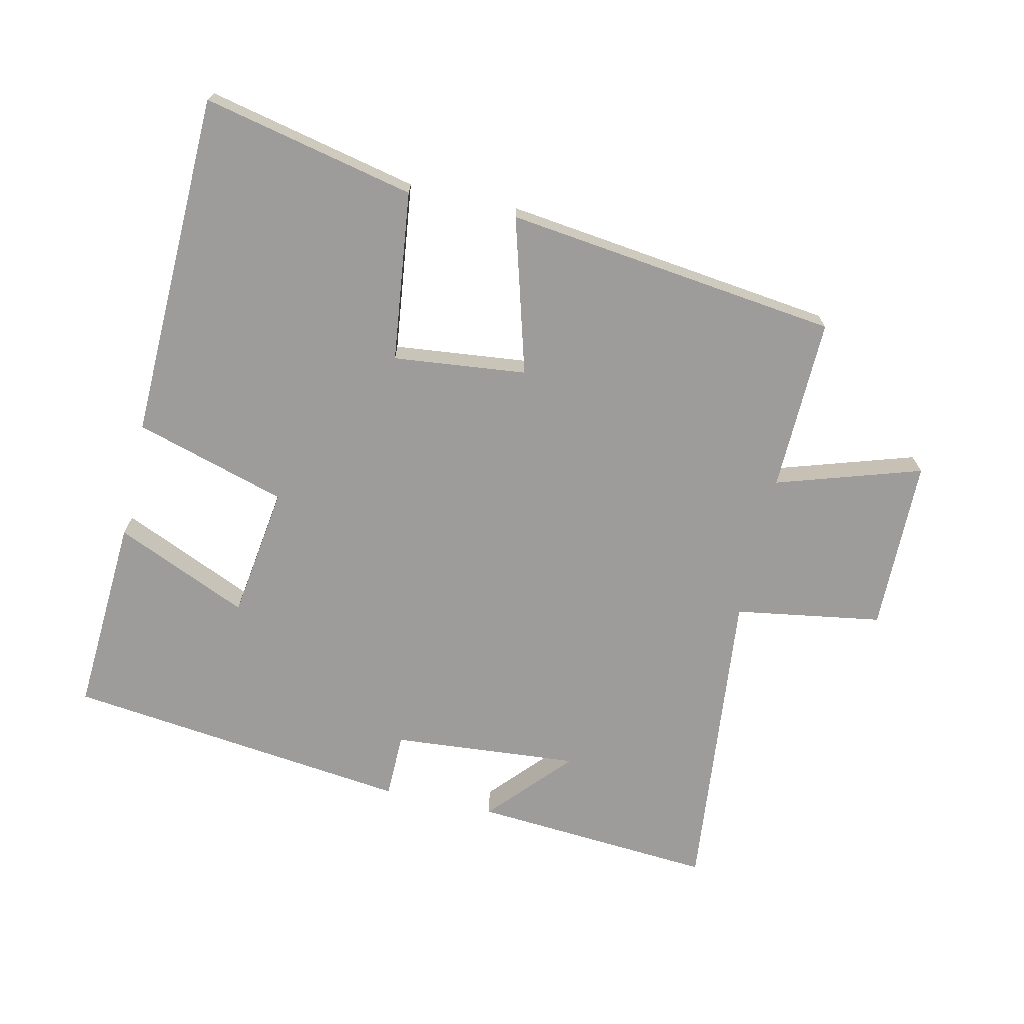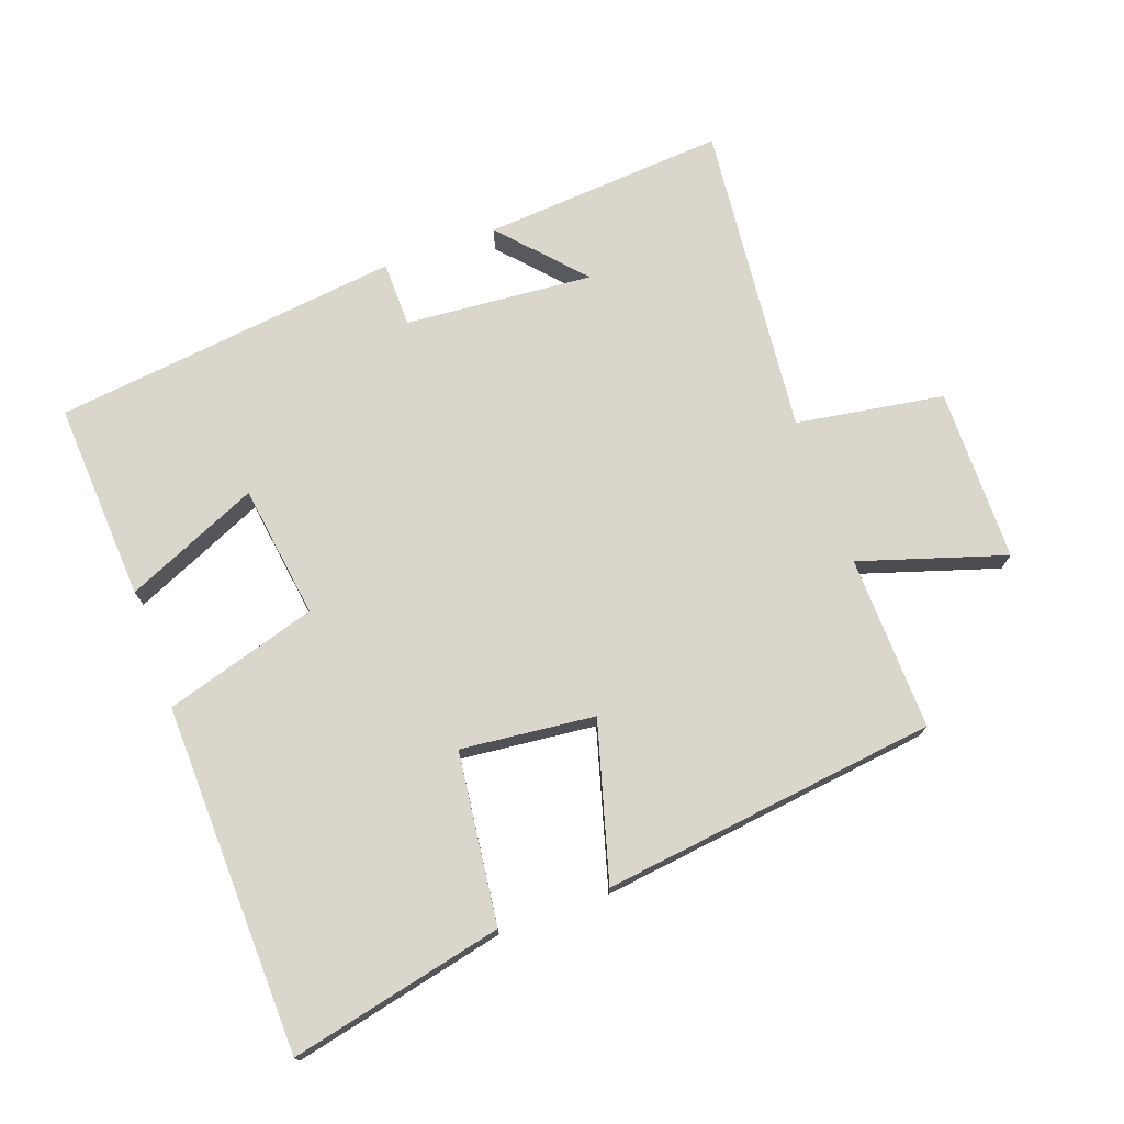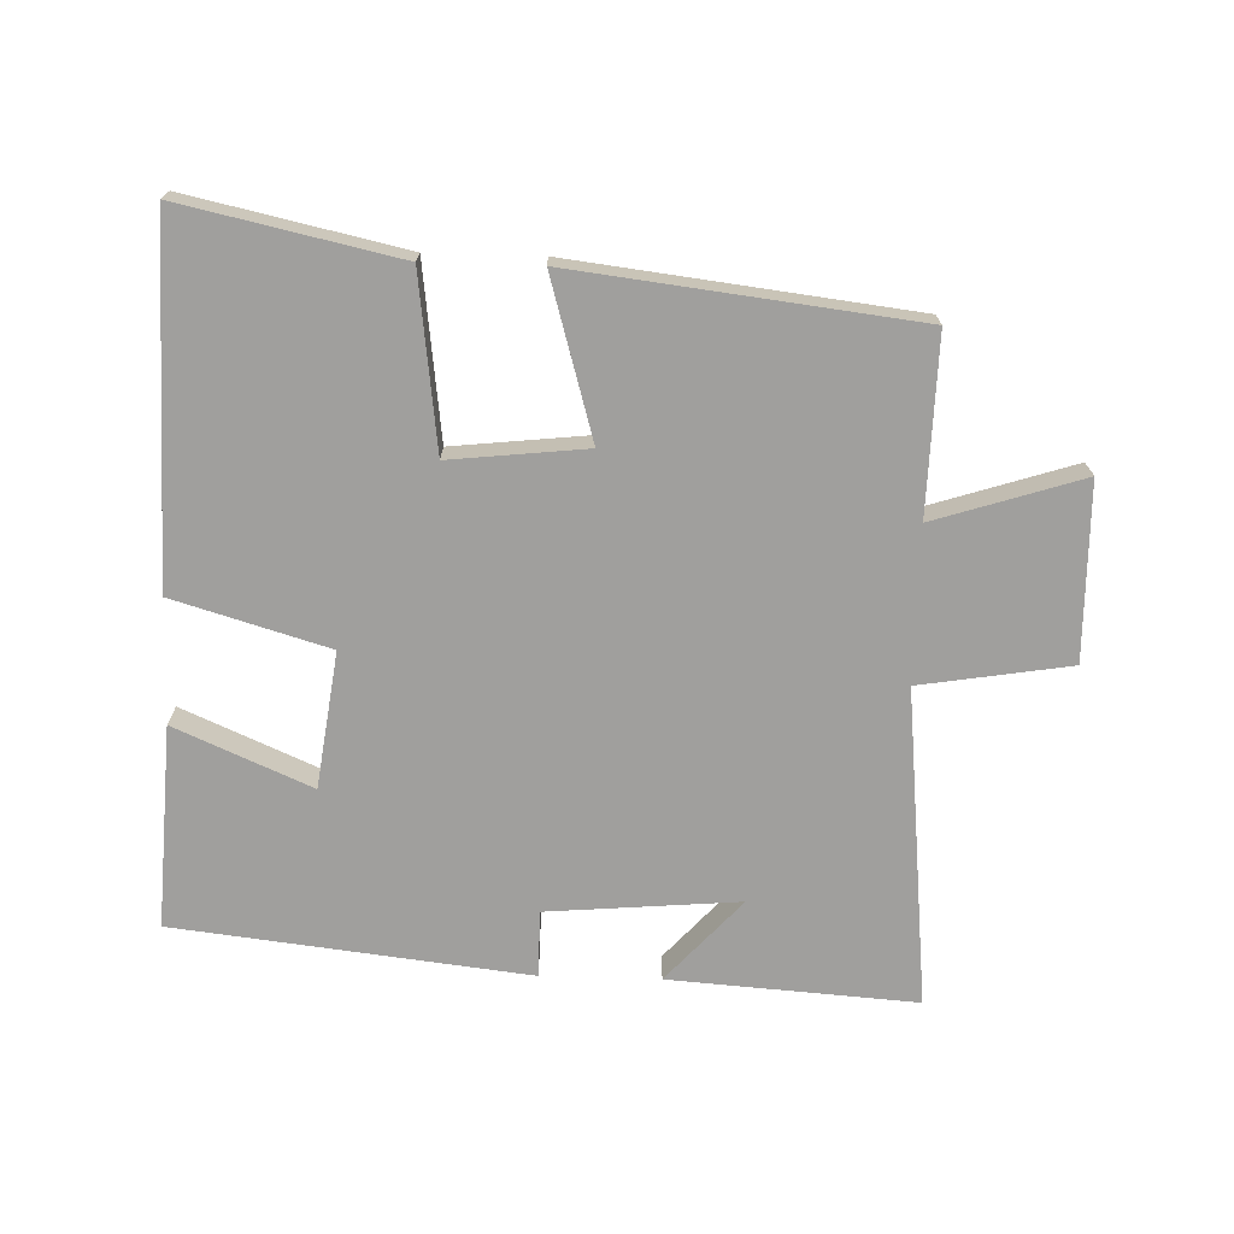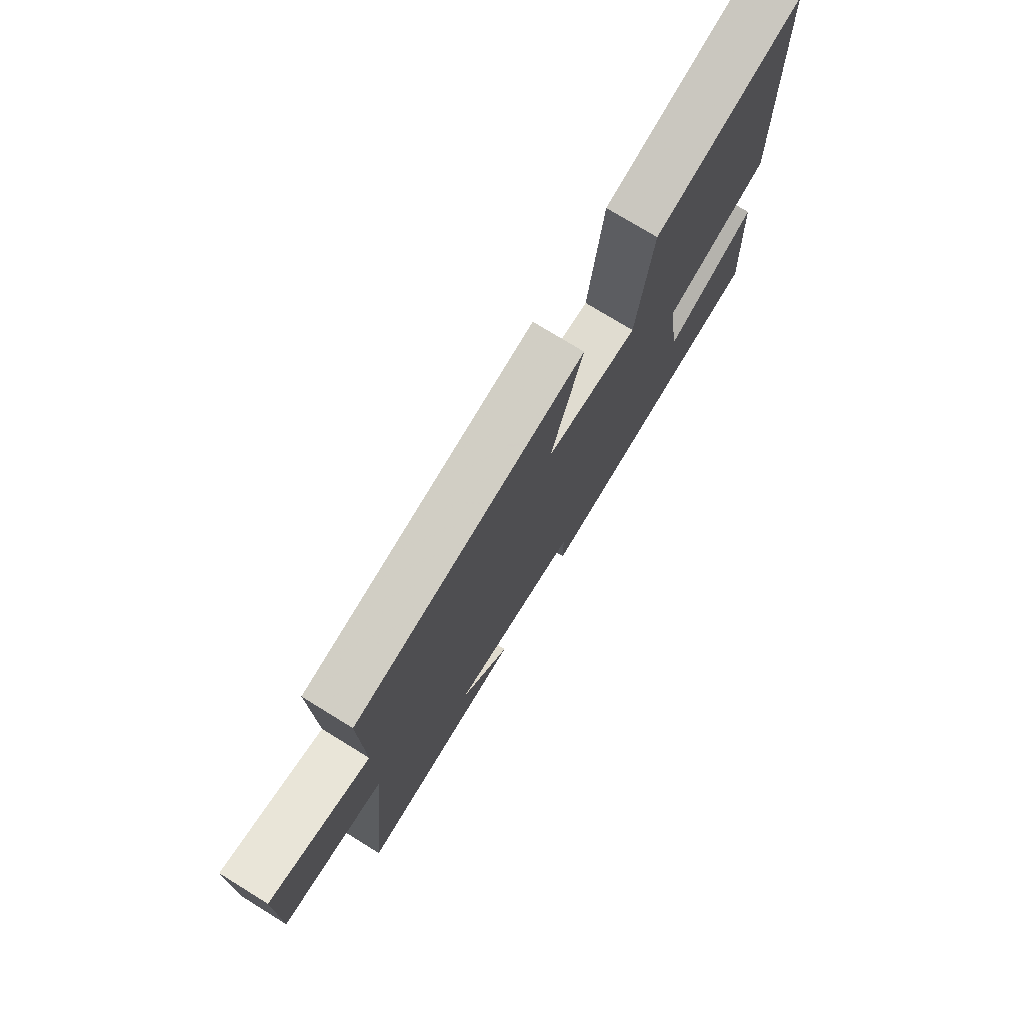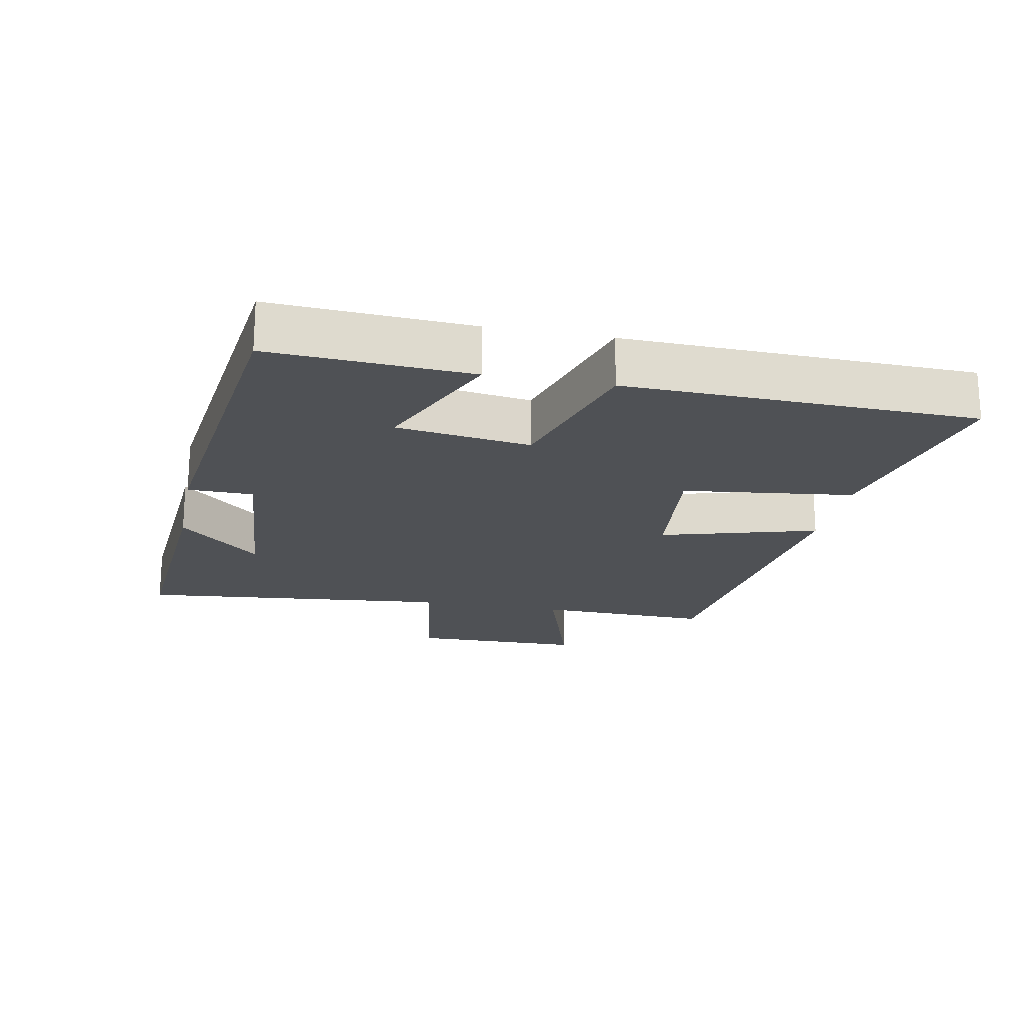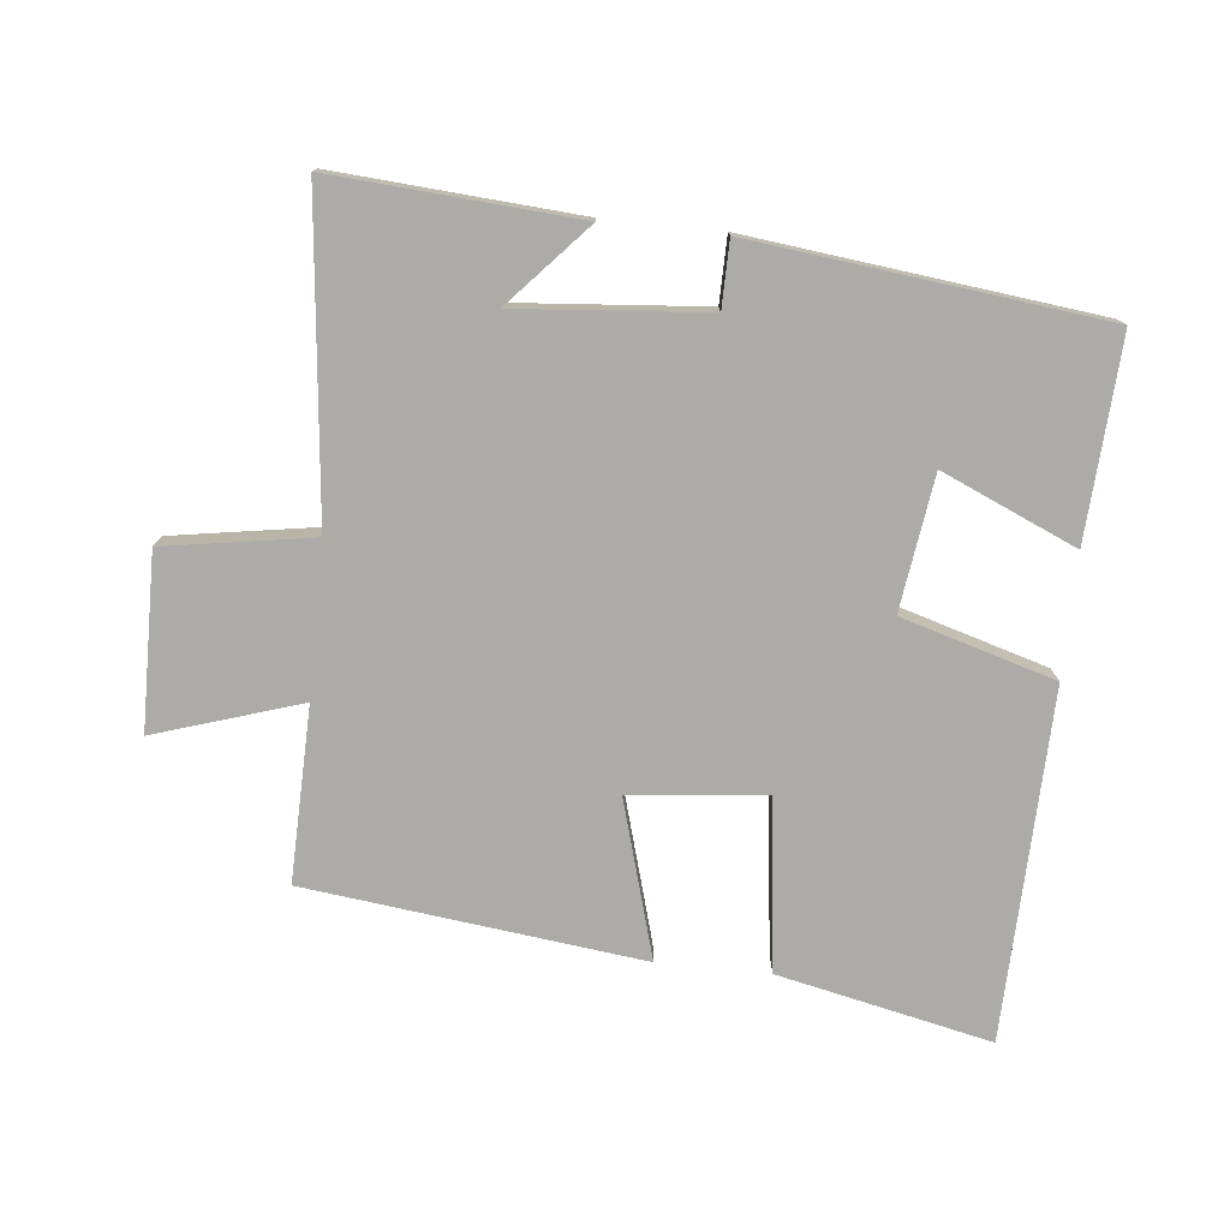
<metadata>
{"format":"obj","ext":"obj","renderer":"f3d","projection":"perspective","resolution":1024,"background":"white","views":[{"elev":-70.3,"azim":-12.8,"up":"+Y"},{"elev":73.9,"azim":-20.0,"up":"+Y"},{"elev":-71.3,"azim":-1.7,"up":"+Y"},{"elev":75.6,"azim":121.6,"up":"+Z"},{"elev":-20.1,"azim":-101.2,"up":"+Y"},{"elev":-76.3,"azim":174.1,"up":"+Y"}]}
</metadata>
<code>
v -0.517 0.07 -0.439
v -0.5 0.07 -0.138
v -0.298 0.07 -0.226
v -0.27 0.07 -0.024
v -0.5 0.07 0.044
v -0.487 0.07 0.57
v -0.166 0.07 0.5
v -0.134 0.07 0.242
v 0.068 0.07 0.264
v 0 0.07 0.5
v 0.506 0.07 0.439
v 0.5 0.07 0.176
v 0.719 0.07 0.246
v 0.723 0.07 -0.016
v 0.5 0.07 -0.052
v 0.549 0.07 -0.526
v 0.182 0.07 -0.5
v 0.293 0.07 -0.377
v 0.009 0.07 -0.401
v 0.008 0.07 -0.5
v -0.517 0 -0.439
v -0.5 0 -0.138
v -0.298 0 -0.226
v -0.27 0 -0.024
v -0.5 0 0.044
v -0.487 0 0.57
v -0.166 0 0.5
v -0.134 0 0.242
v 0.068 0 0.264
v 0 0 0.5
v 0.506 0 0.439
v 0.5 0 0.176
v 0.719 0 0.246
v 0.723 0 -0.016
v 0.5 0 -0.052
v 0.549 0 -0.526
v 0.182 0 -0.5
v 0.293 0 -0.377
v 0.009 0 -0.401
v 0.008 0 -0.5
f 1 2 3
f 20 1 3
f 19 20 3
f 18 19 3 4
f 16 17 18
f 15 16 18 4
f 12 13 14 15
f 12 15 4 5
f 9 10 11 12
f 8 9 12 5
f 5 6 7 8
f 23 22 21
f 23 21 40
f 23 40 39
f 24 23 39 38
f 38 37 36
f 24 38 36 35
f 35 34 33 32
f 25 24 35 32
f 32 31 30 29
f 25 32 29 28
f 28 27 26 25
f 1 21 22 2
f 2 22 23 3
f 3 23 24 4
f 4 24 25 5
f 5 25 26 6
f 6 26 27 7
f 7 27 28 8
f 8 28 29 9
f 9 29 30 10
f 10 30 31 11
f 11 31 32 12
f 12 32 33 13
f 13 33 34 14
f 14 34 35 15
f 15 35 36 16
f 16 36 37 17
f 17 37 38 18
f 18 38 39 19
f 19 39 40 20
f 20 40 21 1

</code>
